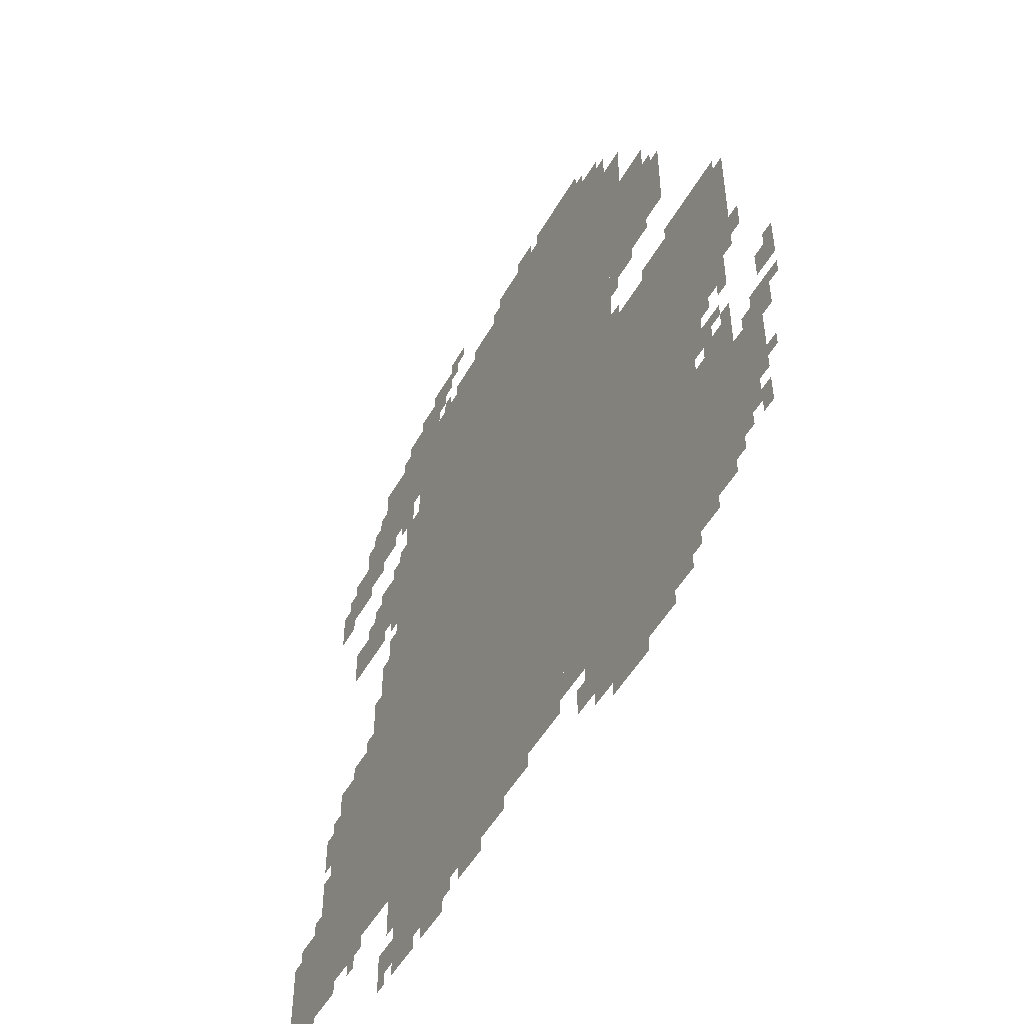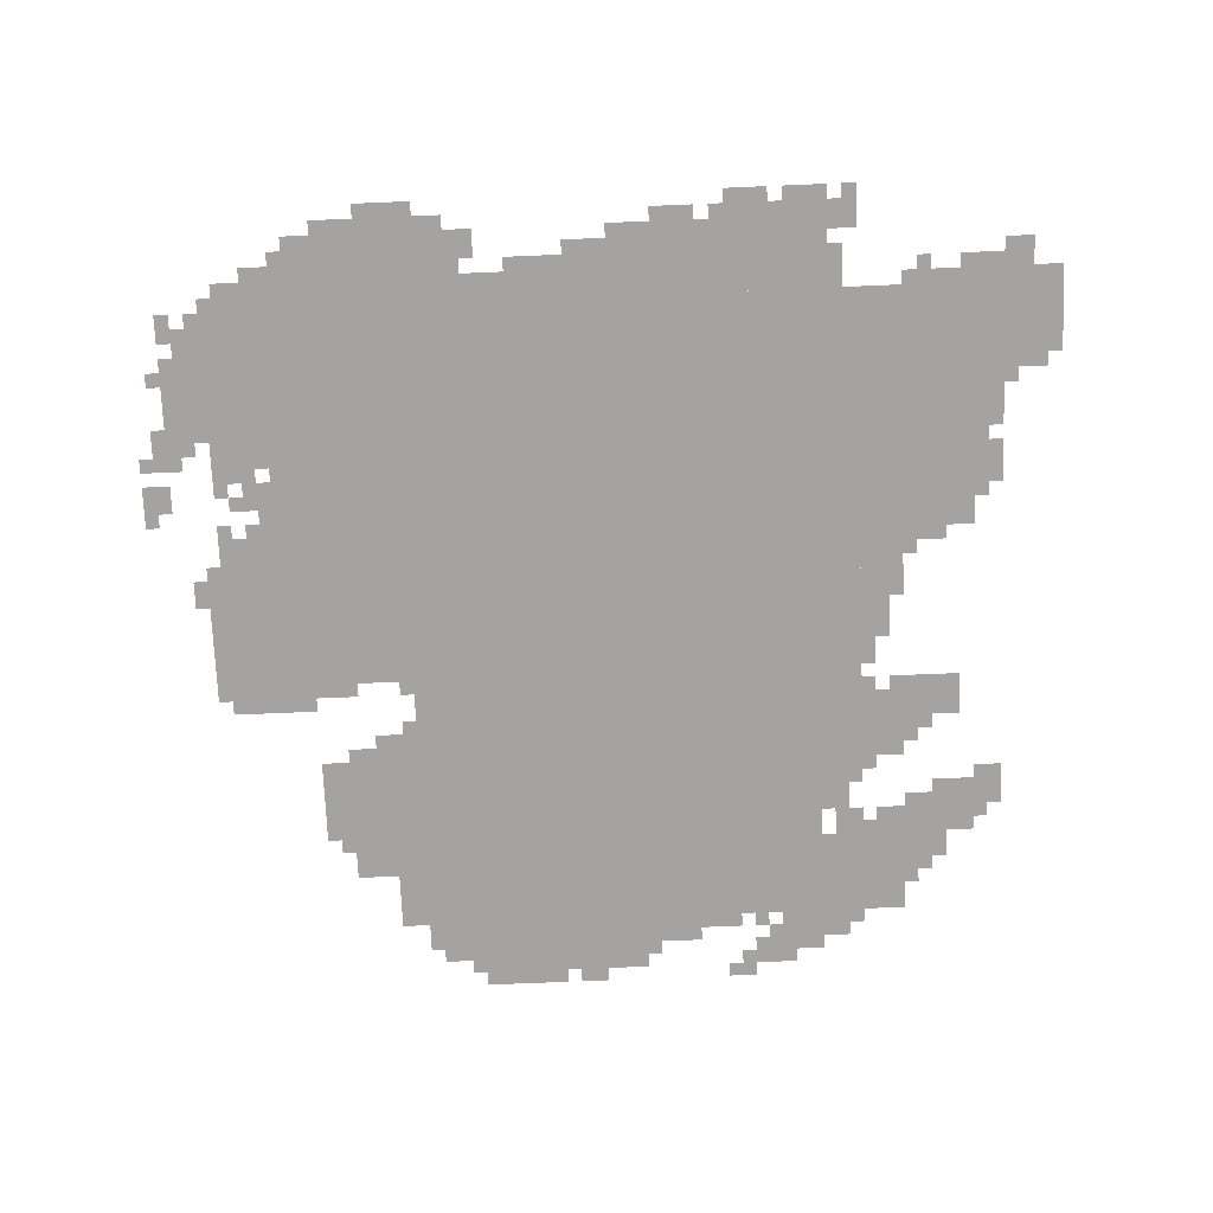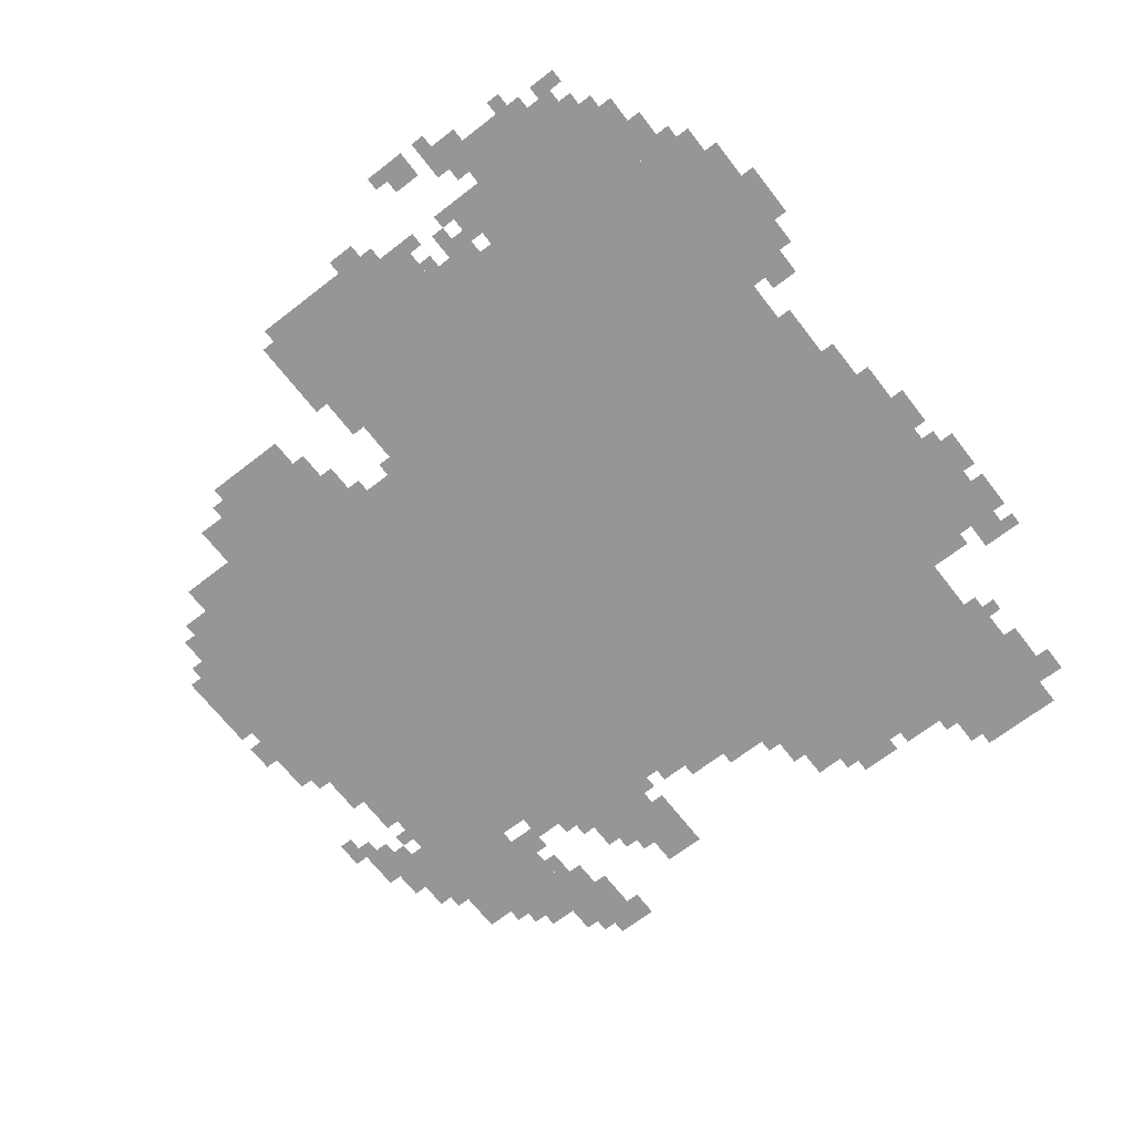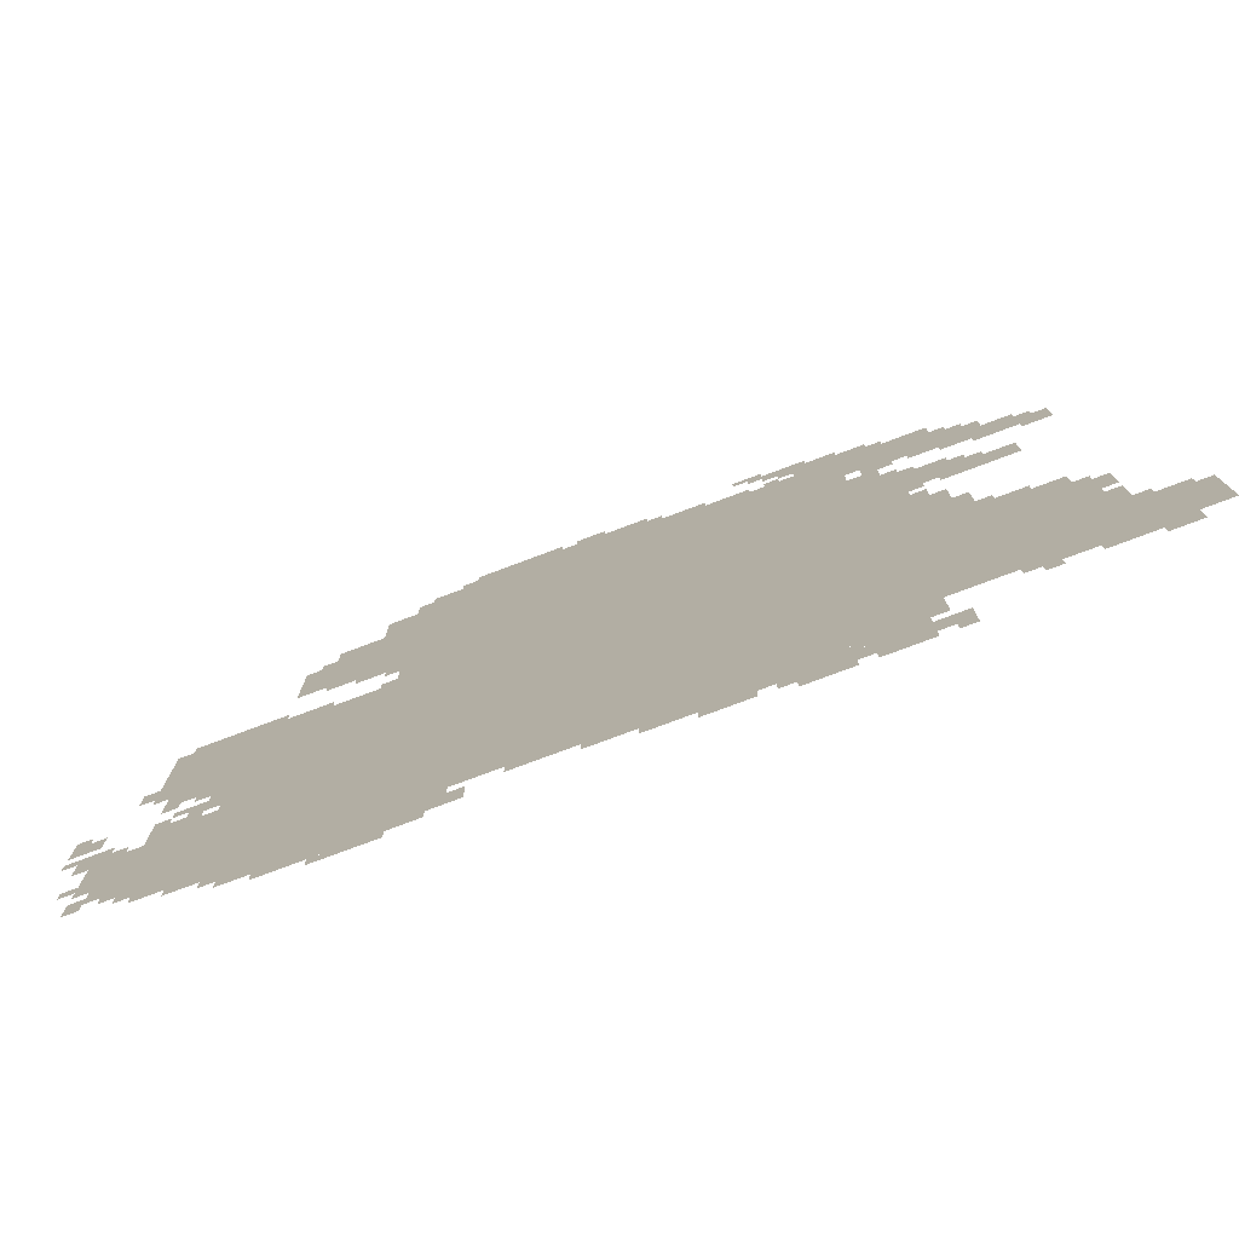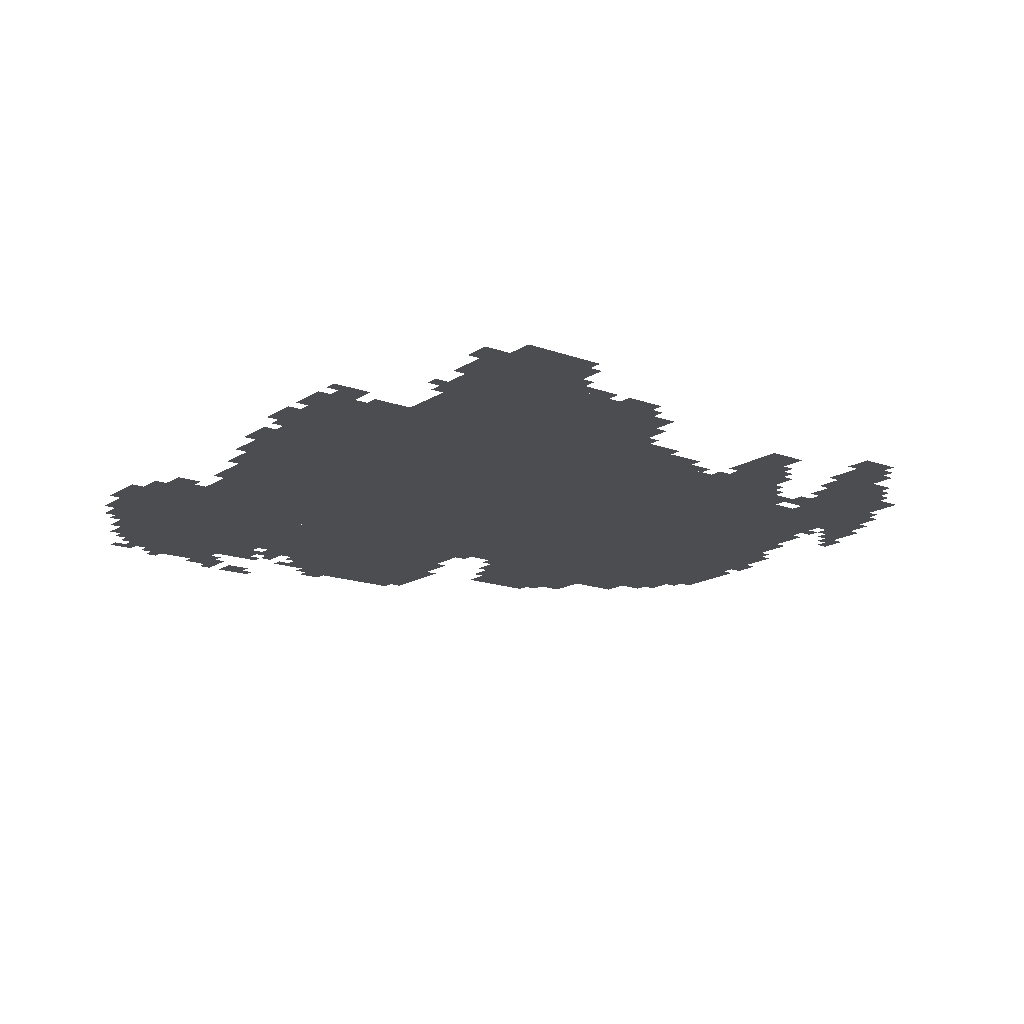
<metadata>
{"format":"obj","ext":"obj","renderer":"f3d","projection":"perspective","resolution":1024,"background":"white","views":[{"elev":-50.3,"azim":-118.6,"up":"+Y"},{"elev":-73.1,"azim":2.4,"up":"+Z"},{"elev":-67.8,"azim":-52.2,"up":"+Z"},{"elev":-77.6,"azim":20.5,"up":"+Y"},{"elev":-16.0,"azim":52.7,"up":"+Z"}]}
</metadata>
<code>
g bulaimodun_3-mesh
v -448 224 0
v -448 800 0
v -1472 800 0
v -1472 224 0
v -448 800 0
v -448 1376 0
v -1472 1376 0
v -1472 800 0
v -544 1376 0
v -544 1696 0
v -1056 1696 0
v -1056 1376 0
v -1472 192 0
v -1472 576 0
v -1888 576 0
v -1888 192 0
v -1056 1376 0
v -1056 1696 0
v -1536 1696 0
v -1536 1376 0
v -1472 576 0
v -1472 1088 0
v -1760 1088 0
v -1760 576 0
v -192 480 0
v -192 768 0
v -448 768 0
v -448 480 0
v -192 224 0
v -192 480 0
v -448 480 0
v -448 224 0
v 0 192 0
v 0 384 0
v -192 384 0
v -192 192 0
v -352 1504 0
v -352 1696 0
v -544 1696 0
v -544 1504 0
v -480 128 0
v -480 224 0
v -864 224 0
v -864 128 0
v -864 128 0
v -864 224 0
v -1216 224 0
v -1216 128 0
v -1760 928 0
v -1760 1152 0
v -1888 1152 0
v -1888 928 0
v -960 1696 0
v -960 1824 0
v -1184 1824 0
v -1184 1696 0
v -1504 64 0
v -1504 192 0
v -1696 192 0
v -1696 64 0
v -1184 1696 0
v -1184 1824 0
v -1376 1824 0
v -1376 1696 0
v -1760 736 0
v -1760 928 0
v -1888 928 0
v -1888 736 0
v -1312 64 0
v -1312 192 0
v -1504 192 0
v -1504 64 0
v -320 1152 0
v -320 1280 0
v -448 1280 0
v -448 1152 0
v -1888 320 0
v -1888 480 0
v -1984 480 0
v -1984 320 0
v -256 1408 0
v -256 1568 0
v -352 1568 0
v -352 1408 0
v -1536 1408 0
v -1536 1568 0
v -1632 1568 0
v -1632 1408 0
v -1536 1248 0
v -1536 1408 0
v -1632 1408 0
v -1632 1248 0
v -480 32 0
v -480 96 0
v -640 96 0
v -640 32 0
v -160 1376 0
v -160 1472 0
v -256 1472 0
v -256 1376 0
v -800 96 0
v -800 128 0
v -1088 128 0
v -1088 96 0
v -512 96 0
v -512 128 0
v -800 128 0
v -800 96 0
v -224 1120 0
v -224 1216 0
v -320 1216 0
v -320 1120 0
v -832 1696 0
v -832 1760 0
v -960 1760 0
v -960 1696 0
v -384 768 0
v -384 896 0
v -448 896 0
v -448 768 0
v -384 896 0
v -384 1024 0
v -448 1024 0
v -448 896 0
v -640 32 0
v -640 96 0
v -768 96 0
v -768 32 0
v -608 1760 0
v -608 1824 0
v -704 1824 0
v -704 1760 0
v -1952 480 0
v -1952 576 0
v -2016 576 0
v -2016 480 0
v -1376 1696 0
v -1376 1792 0
v -1440 1792 0
v -1440 1696 0
v -480 1696 0
v -480 1760 0
v -576 1760 0
v -576 1696 0
v -1472 1280 0
v -1472 1376 0
v -1536 1376 0
v -1536 1280 0
v -1632 1376 0
v -1632 1472 0
v -1696 1472 0
v -1696 1376 0
v -1632 1280 0
v -1632 1376 0
v -1696 1376 0
v -1696 1280 0
v -1344 32 0
v -1344 64 0
v -1504 64 0
v -1504 32 0
v -160 544 0
v -160 704 0
v -192 704 0
v -192 544 0
v -1888 960 0
v -1888 1120 0
v -1920 1120 0
v -1920 960 0
v -1888 800 0
v -1888 960 0
v -1920 960 0
v -1920 800 0
v -160 384 0
v -160 544 0
v -192 544 0
v -192 384 0
v -1888 256 0
v -1888 320 0
v -1952 320 0
v -1952 256 0
v -480 1376 0
v -480 1440 0
v -544 1440 0
v -544 1376 0
v -1984 608 0
v -1984 672 0
v -2047 672 0
v -2047 608 0
v -1216 192 0
v -1216 224 0
v -1344 224 0
v -1344 192 0
v -1344 192 0
v -1344 224 0
v -1472 224 0
v -1472 192 0
v -576 1696 0
v -576 1760 0
v -640 1760 0
v -640 1696 0
v -1472 1216 0
v -1472 1280 0
v -1536 1280 0
v -1536 1216 0
v -1504 32 0
v -1504 64 0
v -1632 64 0
v -1632 32 0
v -768 64 0
v -768 96 0
v -896 96 0
v -896 64 0
v -128 448 0
v -128 544 0
v -160 544 0
v -160 448 0
v -192 192 0
v -192 224 0
v -288 224 0
v -288 192 0
v -64 160 0
v -64 192 0
v -160 192 0
v -160 160 0
v -1696 160 0
v -1696 192 0
v -1792 192 0
v -1792 160 0
v -352 832 0
v -352 928 0
v -384 928 0
v -384 832 0
v -352 1472 0
v -352 1504 0
v -448 1504 0
v -448 1472 0
v -1152 1824 0
v -1152 1856 0
v -1248 1856 0
v -1248 1824 0
v -1248 1824 0
v -1248 1856 0
v -1344 1856 0
v -1344 1824 0
v -896 64 0
v -896 96 0
v -992 96 0
v -992 64 0
v -1600 1088 0
v -1600 1120 0
v -1696 1120 0
v -1696 1088 0
v -1440 1696 0
v -1440 1760 0
v -1472 1760 0
v -1472 1696 0
v -1056 1824 0
v -1056 1856 0
v -1120 1856 0
v -1120 1824 0
v -320 1568 0
v -320 1632 0
v -352 1632 0
v -352 1568 0
v -544 1760 0
v -544 1792 0
v -608 1792 0
v -608 1760 0
v -448 32 0
v -448 96 0
v -480 96 0
v -480 32 0
v -1696 128 0
v -1696 160 0
v -1760 160 0
v -1760 128 0
v -1216 160 0
v -1216 192 0
v -1280 192 0
v -1280 160 0
v -800 32 0
v -800 64 0
v -864 64 0
v -864 32 0
v -704 1792 0
v -704 1856 0
v -736 1856 0
v -736 1792 0
v -640 0 0
v -640 32 0
v -704 32 0
v -704 0 0
v -512 0 0
v -512 32 0
v -576 32 0
v -576 0 0
v -192 1472 0
v -192 1504 0
v -256 1504 0
v -256 1472 0
v -1920 480 0
v -1920 544 0
v -1952 544 0
v -1952 480 0
v -1856 576 0
v -1856 640 0
v -1888 640 0
v -1888 576 0
v -1952 224 0
v -1952 288 0
v -1984 288 0
v -1984 224 0
v -1280 64 0
v -1280 128 0
v -1312 128 0
v -1312 64 0
v -64 128 0
v -64 160 0
v -128 160 0
v -128 128 0
v -1920 832 0
v -1920 896 0
v -1952 896 0
v -1952 832 0
v -448 1440 0
v -448 1472 0
v -512 1472 0
v -512 1440 0
v -352 1440 0
v -352 1472 0
v -416 1472 0
v -416 1440 0
v -320 1120 0
v -320 1152 0
v -384 1152 0
v -384 1120 0
v -416 1024 0
v -416 1088 0
v -448 1088 0
v -448 1024 0
v -1696 1120 0
v -1696 1152 0
v -1760 1152 0
v -1760 1120 0
v -32 384 0
v -32 416 0
v -96 416 0
v -96 384 0
v -1472 0 0
v -1472 32 0
v -1536 32 0
v -1536 0 0
v -1408 0 0
v -1408 32 0
v -1472 32 0
v -1472 0 0
v -1760 608 0
v -1760 672 0
v -1792 672 0
v -1792 608 0
v -352 1280 0
v -352 1312 0
v -416 1312 0
v -416 1280 0
v -128 1376 0
v -128 1440 0
v -160 1440 0
v -160 1376 0
v -736 1696 0
v -736 1728 0
v -800 1728 0
v -800 1696 0
v -1760 672 0
v -1760 736 0
v -1792 736 0
v -1792 672 0
v -128 384 0
v -128 448 0
v -160 448 0
v -160 384 0
v -352 768 0
v -352 832 0
v -384 832 0
v -384 768 0
v -448 1472 0
v -448 1504 0
v -512 1504 0
v -512 1472 0
v -1792 160 0
v -1792 192 0
v -1856 192 0
v -1856 160 0
v -160 160 0
v -160 192 0
v -224 192 0
v -224 160 0
v -288 192 0
v -288 224 0
v -352 224 0
v -352 192 0
v -256 768 0
v -256 800 0
v -320 800 0
v -320 768 0
v -1696 1088 0
v -1696 1120 0
v -1760 1120 0
v -1760 1088 0
v -128 608 0
v -128 672 0
v -160 672 0
v -160 608 0
v -1792 608 0
v -1792 672 0
v -1824 672 0
v -1824 608 0
v -1696 96 0
v -1696 128 0
v -1728 128 0
v -1728 96 0
v -160 1344 0
v -160 1376 0
v -192 1376 0
v -192 1344 0
v -320 800 0
v -320 832 0
v -352 832 0
v -352 800 0
v -1472 1088 0
v -1472 1120 0
v -1504 1120 0
v -1504 1088 0
v -288 1216 0
v -288 1248 0
v -320 1248 0
v -320 1216 0
v -416 1312 0
v -416 1344 0
v -448 1344 0
v -448 1312 0
v -1536 1216 0
v -1536 1248 0
v -1568 1248 0
v -1568 1216 0
v -416 1120 0
v -416 1152 0
v -448 1152 0
v -448 1120 0
v -1472 1184 0
v -1472 1216 0
v -1504 1216 0
v -1504 1184 0
v -288 160 0
v -288 192 0
v -320 192 0
v -320 160 0
v -1792 704 0
v -1792 736 0
v -1824 736 0
v -1824 704 0
v -1824 576 0
v -1824 608 0
v -1856 608 0
v -1856 576 0
v -1856 704 0
v -1856 736 0
v -1888 736 0
v -1888 704 0
v -2016 672 0
v -2016 704 0
v -2047 704 0
v -2047 672 0
v -1824 640 0
v -1824 672 0
v -1856 672 0
v -1856 640 0
v -1984 352 0
v -1984 384 0
v -2016 384 0
v -2016 352 0
v -1888 224 0
v -1888 256 0
v -1920 256 0
v -1920 224 0
v -96 416 0
v -96 448 0
v -128 448 0
v -128 416 0
v -2016 544 0
v -2016 576 0
v -2047 576 0
v -2047 544 0
v -1888 480 0
v -1888 512 0
v -1920 512 0
v -1920 480 0
v -256 1376 0
v -256 1408 0
v -288 1408 0
v -288 1376 0
v -320 768 0
v -320 800 0
v -352 800 0
v -352 768 0
v -864 32 0
v -864 64 0
v -896 64 0
v -896 32 0
v -576 0 0
v -576 32 0
v -608 32 0
v -608 0 0
v -416 1280 0
v -416 1312 0
v -448 1312 0
v -448 1280 0
v -704 0 0
v -704 32 0
v -736 32 0
v -736 0 0
v -1280 160 0
v -1280 192 0
v -1312 192 0
v -1312 160 0
v -1792 576 0
v -1792 608 0
v -1824 608 0
v -1824 576 0
v -1760 128 0
v -1760 160 0
v -1792 160 0
v -1792 128 0
v -448 0 0
v -448 32 0
v -480 32 0
v -480 0 0
v -128 576 0
v -128 608 0
v -160 608 0
v -160 576 0
v -448 1696 0
v -448 1728 0
v -480 1728 0
v -480 1696 0
v -640 1728 0
v -640 1760 0
v -672 1760 0
v -672 1728 0
v -672 1696 0
v -672 1728 0
v -704 1728 0
v -704 1696 0
v -1632 1472 0
v -1632 1504 0
v -1664 1504 0
v -1664 1472 0
v -288 1568 0
v -288 1600 0
v -320 1600 0
v -320 1568 0
v -800 1696 0
v -800 1728 0
v -832 1728 0
v -832 1696 0
v -128 1344 0
v -128 1376 0
v -160 1376 0
v -160 1344 0
v -96 384 0
v -96 416 0
v -128 416 0
v -128 384 0
v -928 1760 0
v -928 1792 0
v -960 1792 0
v -960 1760 0
v -736 1824 0
v -736 1856 0
v -768 1856 0
v -768 1824 0
g bulaimodun_3-mesh_0
f 3 2 1
f 1 4 3
f 7 6 5
f 5 8 7
f 11 10 9
f 9 12 11
f 15 14 13
f 13 16 15
f 19 18 17
f 17 20 19
f 23 22 21
f 21 24 23
f 27 26 25
f 25 28 27
f 31 30 29
f 29 32 31
f 35 34 33
f 33 36 35
f 39 38 37
f 37 40 39
f 43 42 41
f 41 44 43
f 47 46 45
f 45 48 47
f 51 50 49
f 49 52 51
f 55 54 53
f 53 56 55
f 59 58 57
f 57 60 59
f 63 62 61
f 61 64 63
f 67 66 65
f 65 68 67
f 71 70 69
f 69 72 71
f 75 74 73
f 73 76 75
f 79 78 77
f 77 80 79
f 83 82 81
f 81 84 83
f 87 86 85
f 85 88 87
f 91 90 89
f 89 92 91
f 95 94 93
f 93 96 95
f 99 98 97
f 97 100 99
f 103 102 101
f 101 104 103
f 107 106 105
f 105 108 107
f 111 110 109
f 109 112 111
f 115 114 113
f 113 116 115
f 119 118 117
f 117 120 119
f 123 122 121
f 121 124 123
f 127 126 125
f 125 128 127
f 131 130 129
f 129 132 131
f 135 134 133
f 133 136 135
f 139 138 137
f 137 140 139
f 143 142 141
f 141 144 143
f 147 146 145
f 145 148 147
f 151 150 149
f 149 152 151
f 155 154 153
f 153 156 155
f 159 158 157
f 157 160 159
f 163 162 161
f 161 164 163
f 167 166 165
f 165 168 167
f 171 170 169
f 169 172 171
f 175 174 173
f 173 176 175
f 179 178 177
f 177 180 179
f 183 182 181
f 181 184 183
f 187 186 185
f 185 188 187
f 191 190 189
f 189 192 191
f 195 194 193
f 193 196 195
f 199 198 197
f 197 200 199
f 203 202 201
f 201 204 203
f 207 206 205
f 205 208 207
f 211 210 209
f 209 212 211
f 215 214 213
f 213 216 215
f 219 218 217
f 217 220 219
f 223 222 221
f 221 224 223
f 227 226 225
f 225 228 227
f 231 230 229
f 229 232 231
f 235 234 233
f 233 236 235
f 239 238 237
f 237 240 239
f 243 242 241
f 241 244 243
f 247 246 245
f 245 248 247
f 251 250 249
f 249 252 251
f 255 254 253
f 253 256 255
f 259 258 257
f 257 260 259
f 263 262 261
f 261 264 263
f 267 266 265
f 265 268 267
f 271 270 269
f 269 272 271
f 275 274 273
f 273 276 275
f 279 278 277
f 277 280 279
f 283 282 281
f 281 284 283
f 287 286 285
f 285 288 287
f 291 290 289
f 289 292 291
f 295 294 293
f 293 296 295
f 299 298 297
f 297 300 299
f 303 302 301
f 301 304 303
f 307 306 305
f 305 308 307
f 311 310 309
f 309 312 311
f 315 314 313
f 313 316 315
f 319 318 317
f 317 320 319
f 323 322 321
f 321 324 323
f 327 326 325
f 325 328 327
f 331 330 329
f 329 332 331
f 335 334 333
f 333 336 335
f 339 338 337
f 337 340 339
f 343 342 341
f 341 344 343
f 347 346 345
f 345 348 347
f 351 350 349
f 349 352 351
f 355 354 353
f 353 356 355
f 359 358 357
f 357 360 359
f 363 362 361
f 361 364 363
f 367 366 365
f 365 368 367
f 371 370 369
f 369 372 371
f 375 374 373
f 373 376 375
f 379 378 377
f 377 380 379
f 383 382 381
f 381 384 383
f 387 386 385
f 385 388 387
f 391 390 389
f 389 392 391
f 395 394 393
f 393 396 395
f 399 398 397
f 397 400 399
f 403 402 401
f 401 404 403
f 407 406 405
f 405 408 407
f 411 410 409
f 409 412 411
f 415 414 413
f 413 416 415
f 419 418 417
f 417 420 419
f 423 422 421
f 421 424 423
f 427 426 425
f 425 428 427
f 431 430 429
f 429 432 431
f 435 434 433
f 433 436 435
f 439 438 437
f 437 440 439
f 443 442 441
f 441 444 443
f 447 446 445
f 445 448 447
f 451 450 449
f 449 452 451
f 455 454 453
f 453 456 455
f 459 458 457
f 457 460 459
f 463 462 461
f 461 464 463
f 467 466 465
f 465 468 467
f 471 470 469
f 469 472 471
f 475 474 473
f 473 476 475
f 479 478 477
f 477 480 479
f 483 482 481
f 481 484 483
f 487 486 485
f 485 488 487
f 491 490 489
f 489 492 491
f 495 494 493
f 493 496 495
f 499 498 497
f 497 500 499
f 503 502 501
f 501 504 503
f 507 506 505
f 505 508 507
f 511 510 509
f 509 512 511
f 515 514 513
f 513 516 515
f 519 518 517
f 517 520 519
f 523 522 521
f 521 524 523
f 527 526 525
f 525 528 527
f 531 530 529
f 529 532 531
f 535 534 533
f 533 536 535
f 539 538 537
f 537 540 539
f 543 542 541
f 541 544 543
f 547 546 545
f 545 548 547
f 551 550 549
f 549 552 551
f 555 554 553
f 553 556 555
f 559 558 557
f 557 560 559
f 563 562 561
f 561 564 563
f 567 566 565
f 565 568 567
f 571 570 569
f 569 572 571
f 575 574 573
f 573 576 575
f 579 578 577
f 577 580 579

</code>
